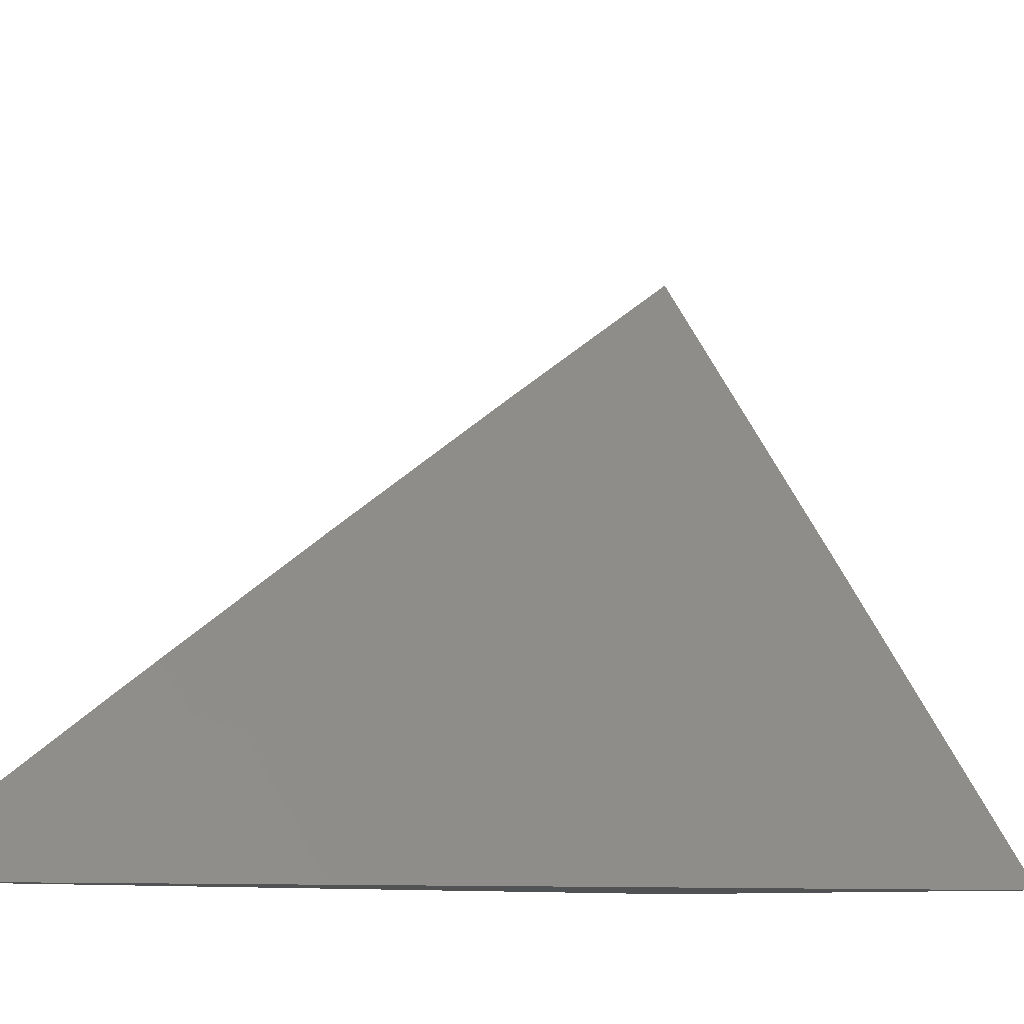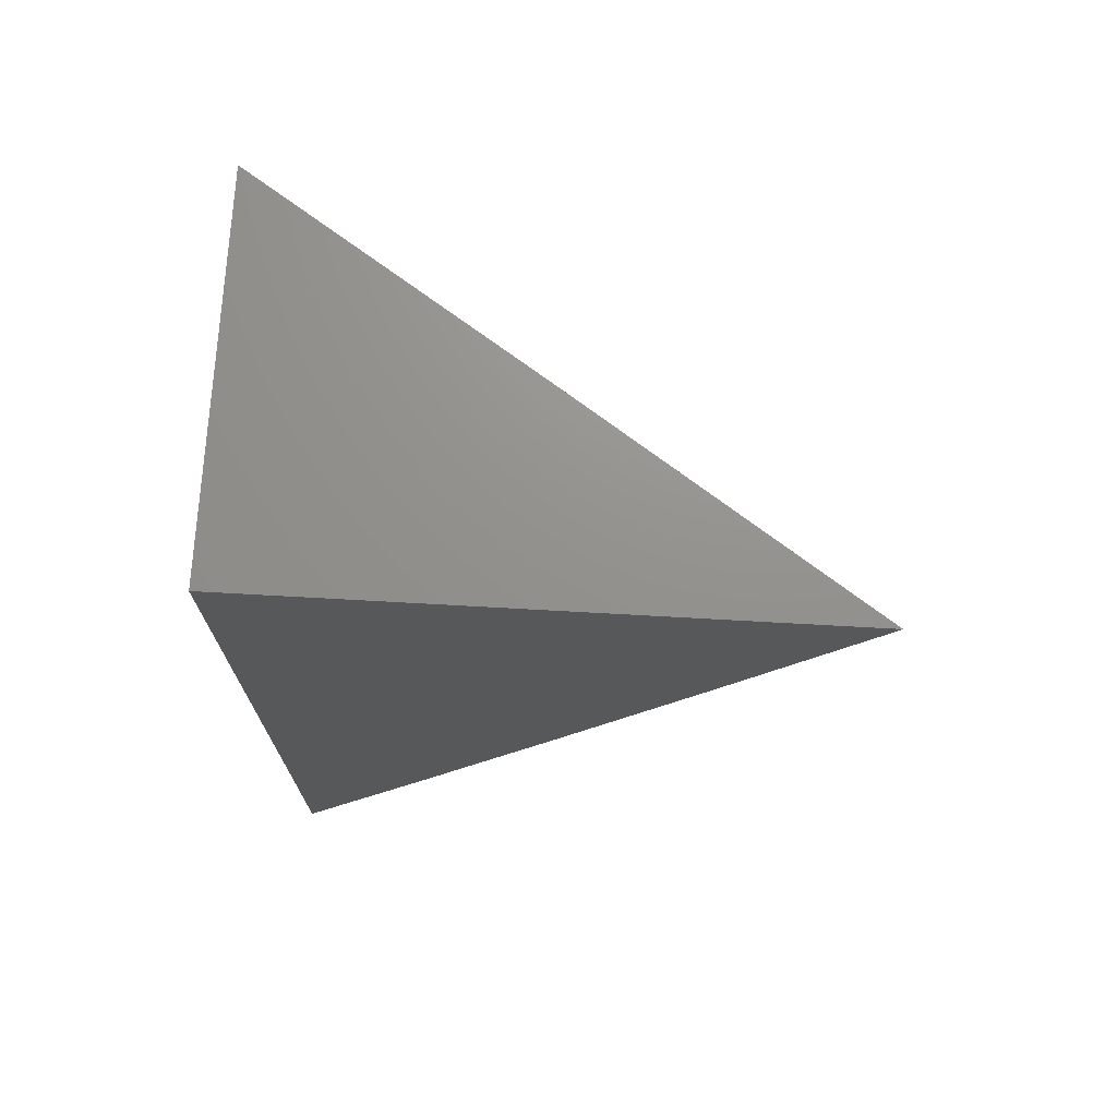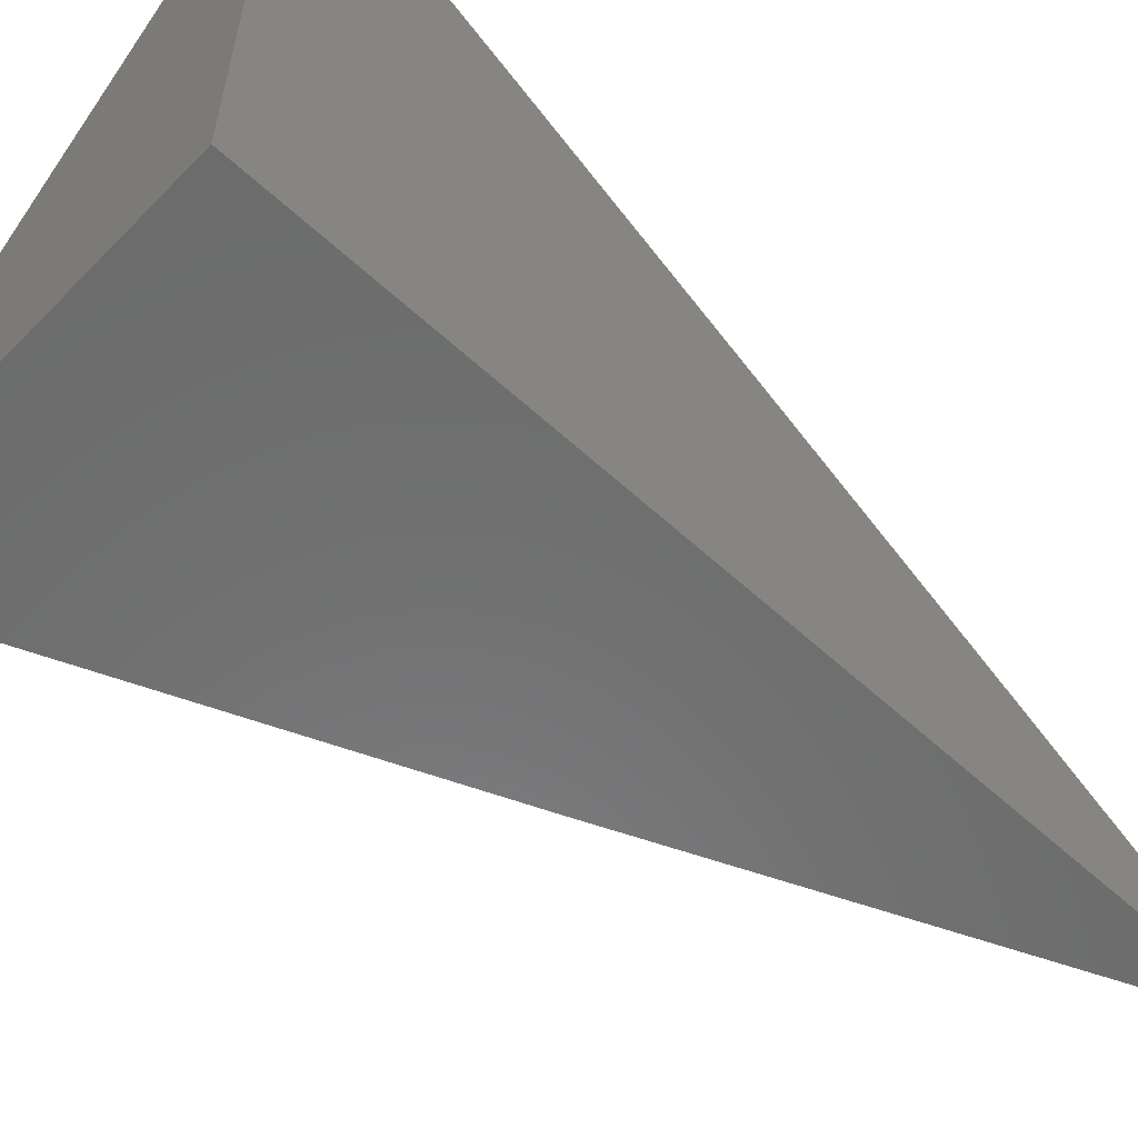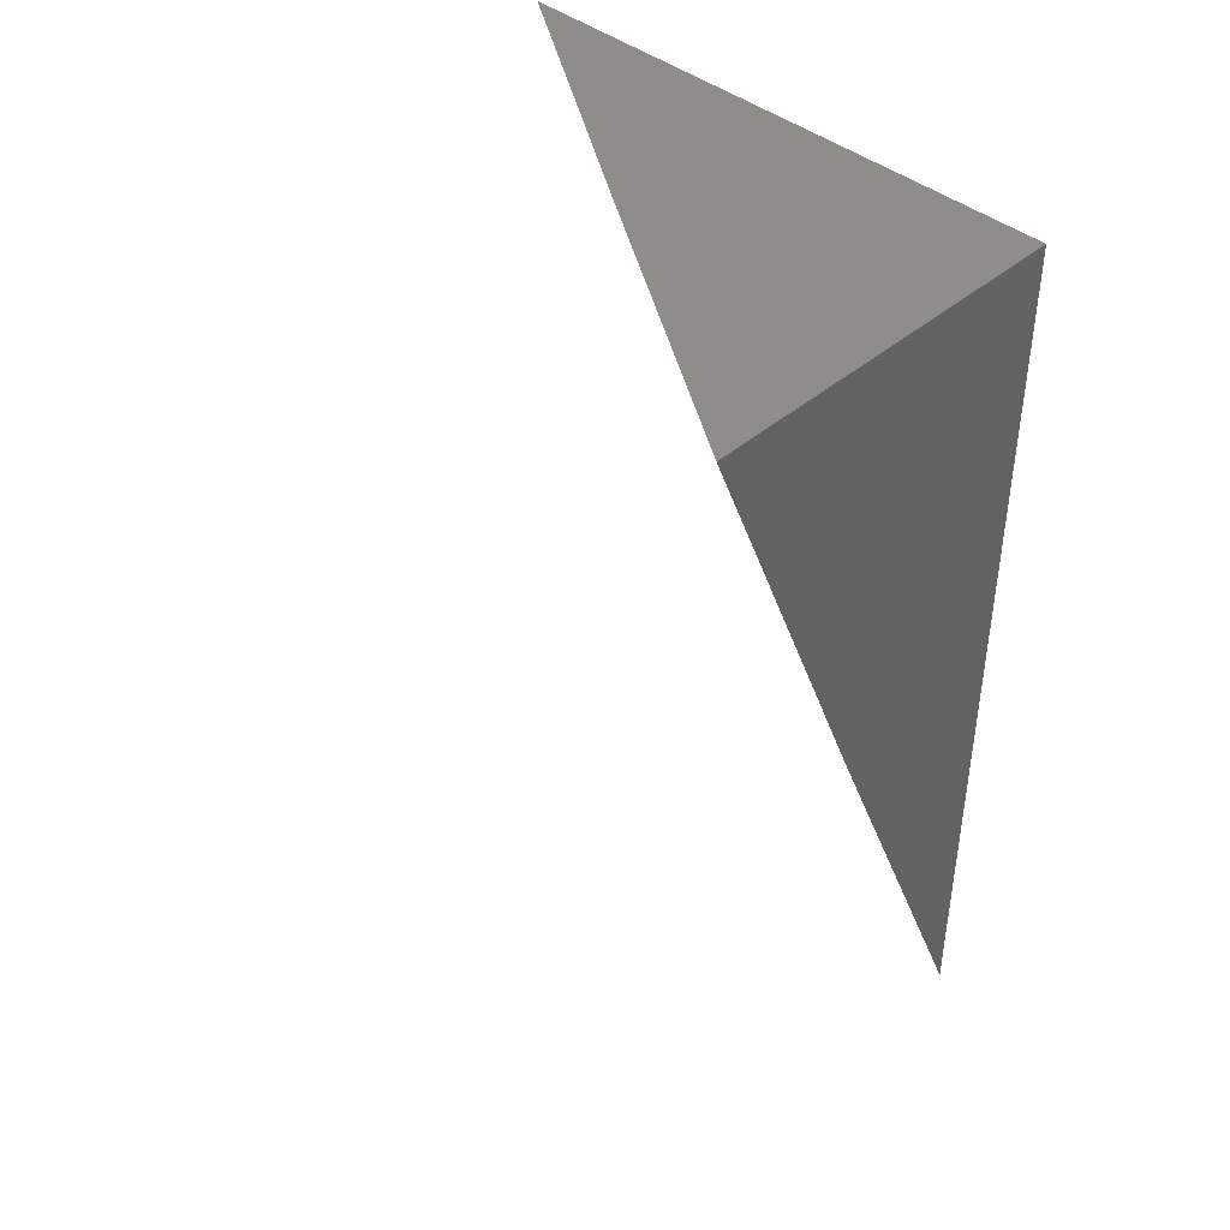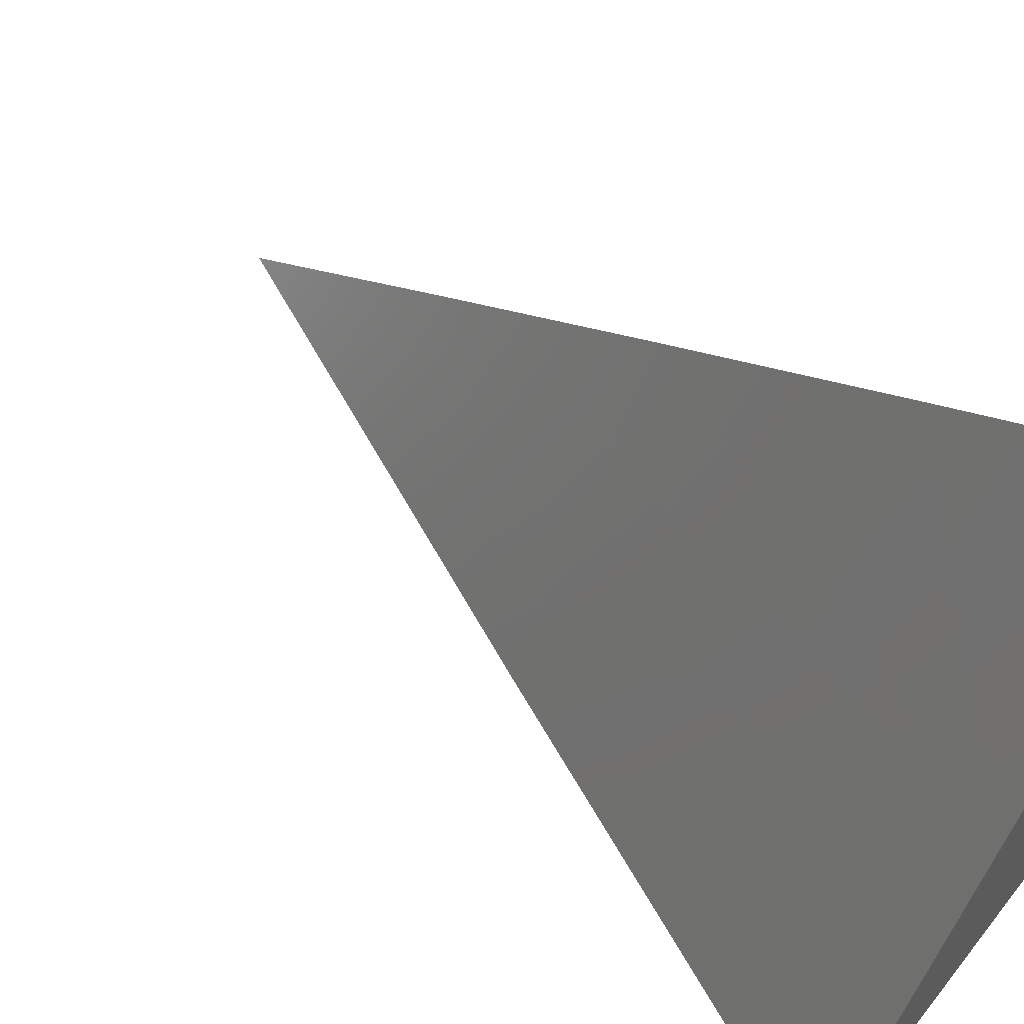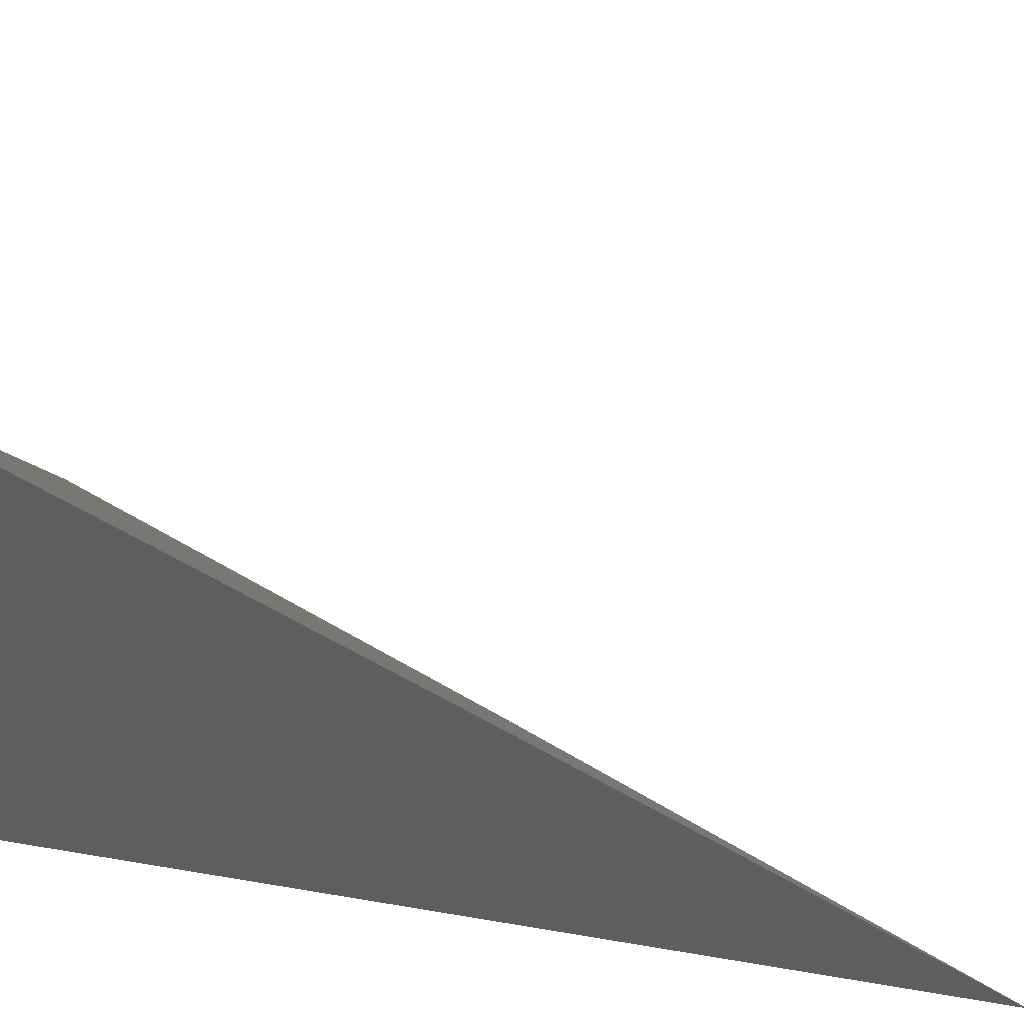
<metadata>
{"format":"stl","ext":"stl","renderer":"f3d","projection":"perspective","resolution":1024,"background":"white","views":[{"elev":-8.4,"azim":-139.7,"up":"+Y"},{"elev":71.8,"azim":93.2,"up":"+Z"},{"elev":-58.1,"azim":46.4,"up":"+Y"},{"elev":42.2,"azim":-45.7,"up":"+Z"},{"elev":61.1,"azim":-51.9,"up":"+Y"},{"elev":50.8,"azim":100.7,"up":"+Y"}]}
</metadata>
<code>
# stl→obj: 11 verts, 18 faces
v -9.037 6 -4.087
v -9.074 6 -4
v -9.03 6.011 -4.086
v -9.037 6.055 -4
v -9.012 6.038 -4.086
v -9 6.055 -4.087
v -9 6.028 -4.13
v -9 6.11 -4
v -9 6.083 -4.043
v -9 6 -4.173
v -9 6 -4
f 1 2 3
f 3 2 4
f 3 4 5
f 5 4 6
f 5 6 7
f 8 9 4
f 4 9 6
f 5 7 3
f 3 7 10
f 3 10 1
f 10 7 11
f 11 7 6
f 11 6 9
f 9 8 11
f 8 4 11
f 11 4 2
f 2 1 11
f 11 1 10

</code>
